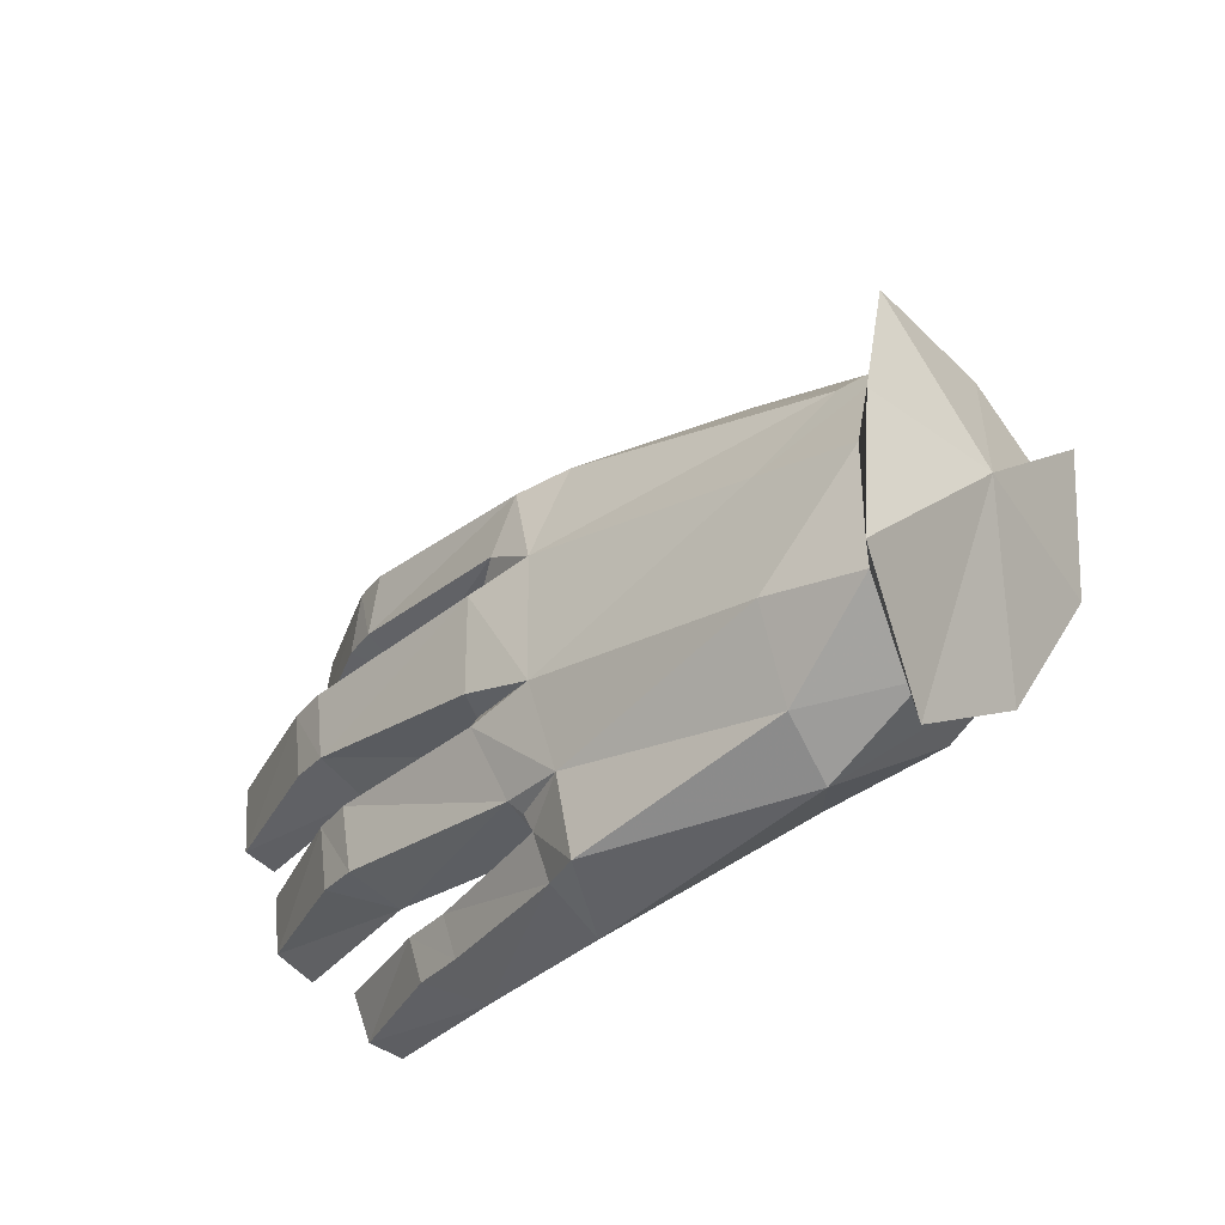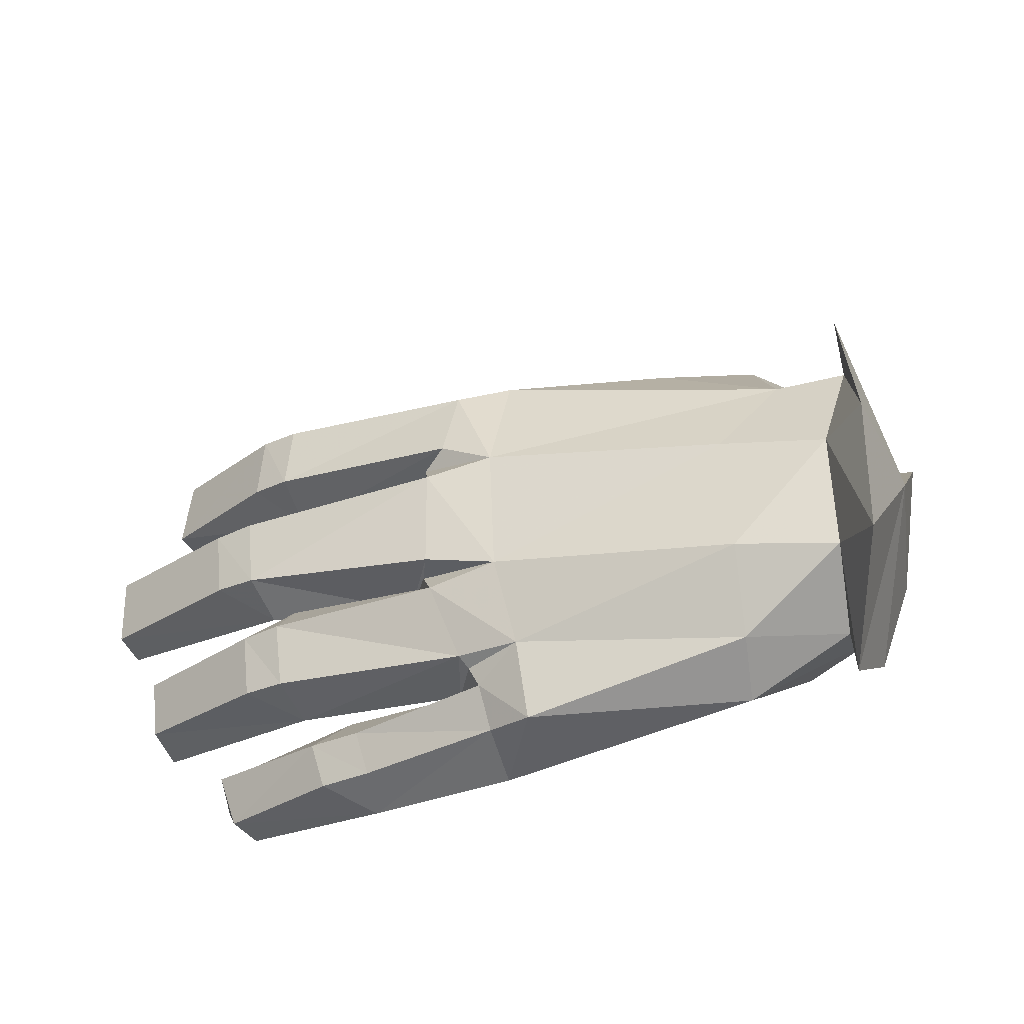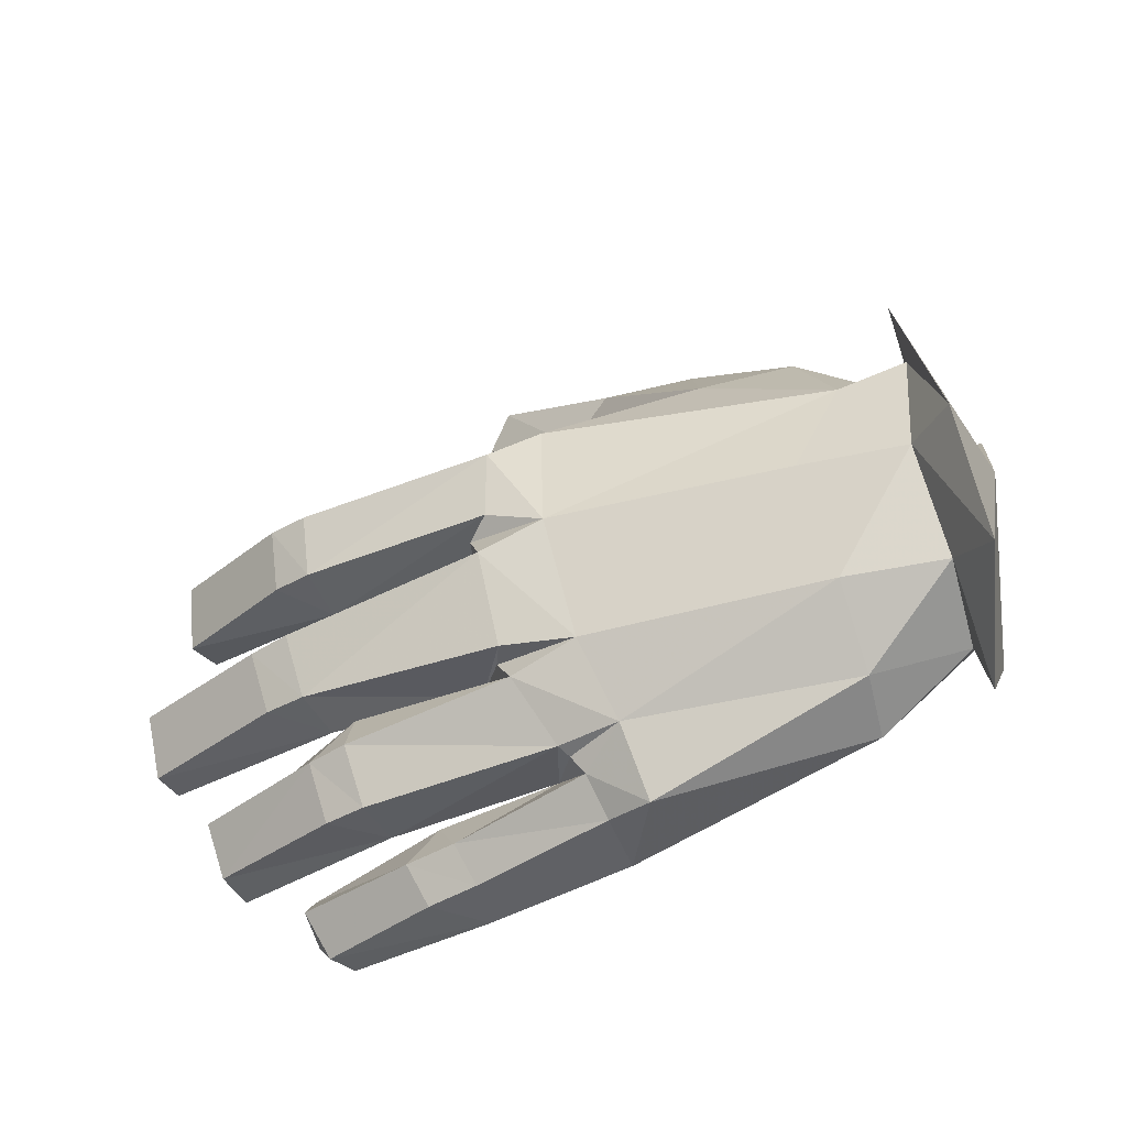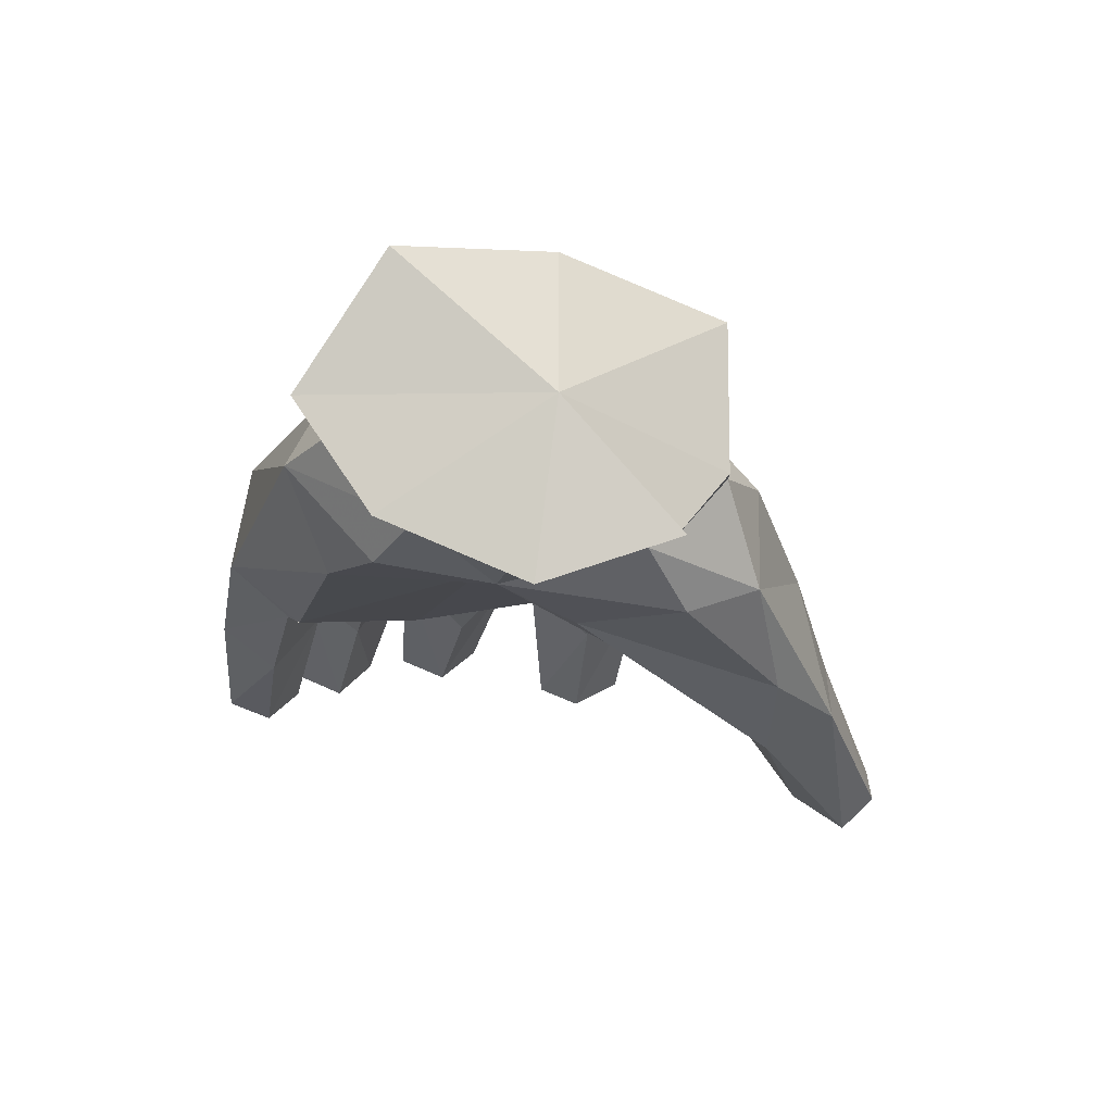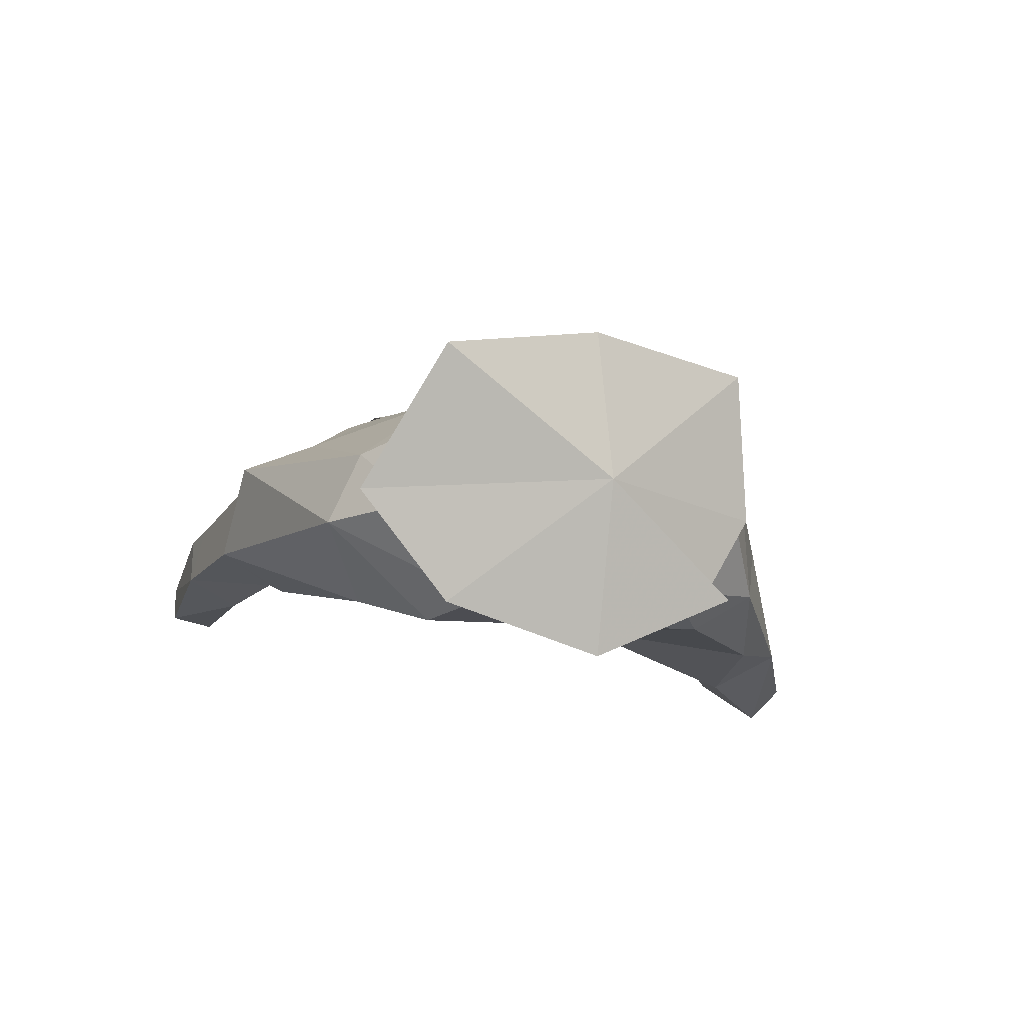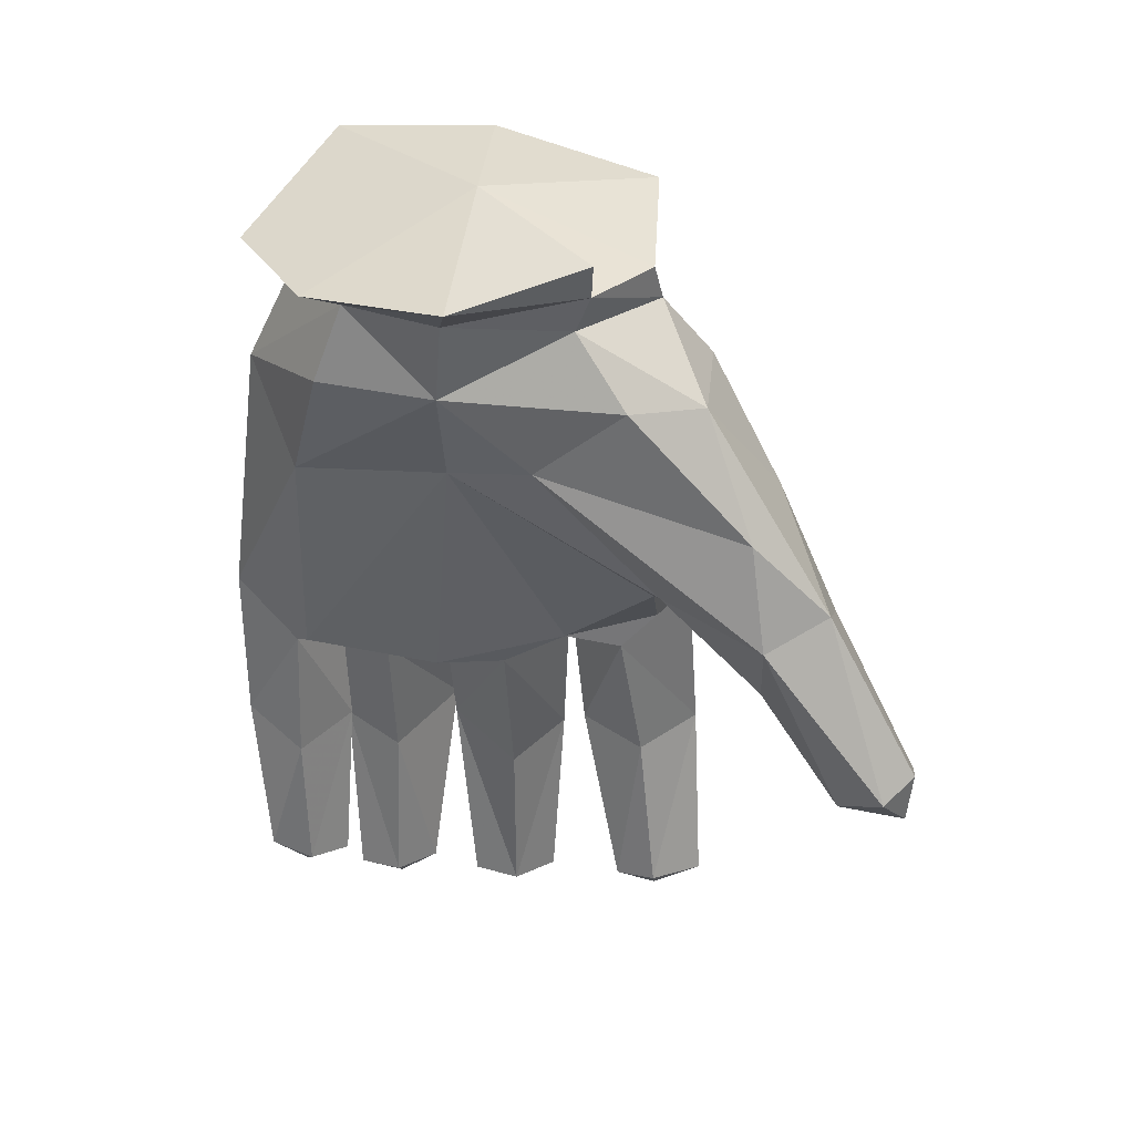
<metadata>
{"format":"obj","ext":"obj","renderer":"f3d","projection":"perspective","resolution":1024,"background":"white","views":[{"elev":-36.3,"azim":-155.4,"up":"+Z"},{"elev":55.4,"azim":177.7,"up":"+Y"},{"elev":60.9,"azim":165.7,"up":"+Y"},{"elev":2.3,"azim":-102.8,"up":"+Y"},{"elev":17.1,"azim":-115.5,"up":"+Y"},{"elev":-30.5,"azim":-91.4,"up":"+Y"}]}
</metadata>
<code>
v 0.2968 0.2879 -0.1286
v 0.362 0.3155 -0.09994
v 0.5 0.1936 -0.09078
v 0.4829 0.1592 -0.1018
v 0.4981 0.1543 -0.05356
v 0.2372 0.2088 0.09383
v 0.2649 0.2654 0.02789
v 0.4118 0.1235 0.07279
v 0.389 0.1056 0.1151
v 0.4289 0.1187 0.1189
v 0.4063 0.1294 0.1728
v 0.329 0.3168 -0.1717
v 0.2699 0.3003 -0.1271
v 0.4361 0.1566 -0.1535
v 0.4546 0.1953 -0.1609
v 0.452 0.1415 -0.1956
v 0.4502 0.1899 -0.2277
v 0.4321 0.1446 -0.2435
v 0.2595 0.2646 -0.2574
v 0.3571 0.1301 -0.2577
v 0.3629 0.118 -0.3066
v 0.3702 0.16 -0.2777
v 0.2507 0.2605 -0.2901
v 0.3536 0.1516 -0.3348
v 0.2375 0.2557 -0.3419
v 0.4217 0.1704 0.1545
v 0.2436 0.2572 0.1613
v 0.4346 0.166 0.07848
v 0.3136 0.294 0.1352
v 0.1906 0.1791 -0.3056
v 0.1751 0.2275 -0.366
v 0.3291 0.123 -0.345
v 0.3285 0.103 -0.298
v 0.365 0.3247 -0.02969
v 0.2978 0.276 0.004051
v 0.4849 0.168 -0.005228
v 0.4957 0.2083 -0.01981
v 0.4635 0.1377 -0.05209
v 0.2902 0.2169 -0.05707
v 0.4091 0.1247 -0.1977
v 0.1107 0.3929 -0.1438
v 0.1071 0.4292 -0.14
v 0.1276 0.3219 -0.1423
v 0.1031 0.422 -0.175
v 0.06147 0.2628 -0.0005203
v -0.06018 0.2463 0.09364
v -0.2078 0.3085 -0.1316
v 0.08906 0.2408 -0.1461
v 0.05615 0.3285 0.1435
v -0.1271 0.3316 0.1231
v 0.04525 0.2826 0.104
v 0.09628 0.2641 -0.2042
v 0.1004 0.2511 -0.07
v 0.3207 0.3414 -0.104
v -0.2569 0.4227 -0.3405
v -0.2479 0.4906 -0.2979
v -0.003759 0.4166 -0.3485
v 0.01837 0.3089 -0.371
v 0.1003 0.3379 0.006327
v -0.2115 0.3107 -0.2908
v 0.04145 0.243 -0.2919
v -0.1759 0.1117 0.197
v -0.0737 0.1203 0.2041
v 0.01091 0.02976 0.2909
v -0.05243 0 0.3299
v -0.002679 0.009658 0.3606
v -0.05703 0.03324 0.3648
v 0.01312 0.05256 0.3269
v -0.0709 0.1804 0.2348
v -0.02048 0.06009 0.371
v -0.1939 0.4079 0.1344
v -0.1264 0.1938 0.2823
v -0.1949 0.1469 0.2663
v -0.215 0.2958 0.2196
v -0.3522 0.2967 0.1321
v -0.2647 0.1875 0.1811
v -0.3683 0.2758 0.05074
v -0.2807 0.2603 -0.04257
v -0.3467 0.3052 -0.1398
v -0.344 0.3279 -0.2636
v -0.154 0.1908 0.09255
v -0.4145 0.3429 -0.00229
v -0.3846 0.4094 0.08799
v -0.3965 0.5212 0.04158
v -0.3171 0.5063 0.03482
v -0.2385 0.5292 -0.05969
v 0.02698 0.4575 -0.01599
v 0.02745 0.4513 -0.161
v -0.3098 0.3965 0.1443
v -0.00196 0.4243 0.11
v -0.2408 0.5362 -0.2035
v 0.005928 0.4322 -0.2586
v -0.4171 0.3698 -0.2341
v -0.4287 0.335 -0.1352
v -0.4536 0.4928 -0.1008
v -0.4784 0.3115 -0.1301
v -0.5 0.3576 0.01317
v -0.4569 0.3528 0.01267
v -0.4219 0.3757 -0.2757
v -0.3674 0.4908 -0.3462
v -0.3765 0.6356 -0.2511
v -0.3859 0.6315 -0.08522
v -0.3849 0.5651 0.08722
v -0.427 0.4152 0.07734
v -0.3542 0.5661 -0.08497
v -0.3537 0.5595 -0.2224
v -0.3686 0.4692 -0.2856
v 0.1964 0.291 -0.2917
v 0.07137 0.3138 -0.2607
v 0.2048 0.2362 -0.2493
v 0.3237 0.3503 -0.02969
v 0.1031 0.4383 -0.02841
v 0.08049 0.2608 0.06389
v 0.2882 0.3437 -0.1722
v 0.07161 0.401 -0.2564
v 0.2479 0.2169 -0.196
v 0.2834 0.331 -0.2437
v 0.05235 0.2496 -0.3036
v 0.03815 0.3757 -0.3409
v 0.04981 0.3891 -0.2891
v 0.06071 0.3883 -0.266
v 0.1835 0.2856 -0.3426
v 0.1051 0.4036 0.004304
v 0.08379 0.4289 0.02054
v 0.06249 0.4185 0.1017
v 0.3252 0.3064 -0.2414
v 0.3229 0.2925 0.06111
v 0.2849 0.3226 0.05477
v 0.2748 0.3226 0.1293
f 1 2 3
f 4 1 3
f 4 3 5
f 6 7 8
f 9 6 8
f 9 8 10
f 11 9 10
f 12 13 14
f 15 12 14
f 15 14 16
f 17 15 16
f 17 16 18
f 19 17 18
f 20 21 22
f 23 20 22
f 23 22 24
f 25 23 24
f 11 10 26
f 27 11 26
f 26 10 28
f 29 26 28
f 30 31 32
f 33 30 32
f 33 32 21
f 20 33 21
f 34 35 36
f 37 34 36
f 37 36 5
f 3 37 5
f 5 36 38
f 4 5 38
f 39 1 38
f 35 39 38
f 35 38 36
f 40 18 16
f 14 40 16
f 34 37 3
f 2 34 3
f 24 22 21
f 32 24 21
f 28 10 8
f 7 28 8
f 17 12 15
f 31 24 32
f 41 42 43
f 44 41 43
f 45 46 47
f 48 45 47
f 49 50 46
f 51 49 46
f 52 13 43
f 48 52 43
f 48 43 53
f 45 48 53
f 54 1 43
f 42 54 43
f 55 56 57
f 58 55 57
f 35 59 53
f 39 35 53
f 60 61 47
f 62 63 64
f 65 62 64
f 65 64 66
f 67 65 66
f 68 69 70
f 66 68 70
f 66 70 67
f 69 50 71
f 72 69 71
f 73 74 75
f 76 75 77
f 78 76 77
f 73 62 65
f 67 73 65
f 68 66 64
f 63 68 64
f 72 73 67
f 70 72 67
f 60 47 79
f 80 60 79
f 46 50 81
f 47 46 81
f 47 81 78
f 79 47 78
f 79 78 77
f 82 79 77
f 82 77 75
f 83 82 75
f 84 83 85
f 86 84 85
f 86 85 87
f 88 86 87
f 83 75 89
f 85 83 89
f 85 89 71
f 90 85 71
f 91 86 88
f 92 91 88
f 56 91 92
f 57 56 92
f 60 80 55
f 87 85 90
f 93 79 94
f 79 82 94
f 95 96 97
f 96 98 97
f 96 95 99
f 99 95 100
f 100 95 101
f 101 95 102
f 102 95 103
f 84 104 83
f 104 98 83
f 86 105 84
f 86 91 105
f 91 106 105
f 91 56 106
f 56 107 106
f 56 55 107
f 55 93 107
f 55 80 93
f 80 79 93
f 98 95 97
f 98 104 95
f 104 103 95
f 104 84 103
f 84 102 103
f 84 105 102
f 105 101 102
f 105 106 101
f 106 100 101
f 106 107 100
f 107 99 100
f 107 93 99
f 93 96 99
f 93 94 96
f 94 98 96
f 94 82 98
f 82 83 98
f 72 70 69
f 71 89 74
f 89 75 74
f 75 76 73
f 76 62 73
f 76 78 62
f 78 81 62
f 73 72 74
f 72 71 74
f 68 63 69
f 63 50 69
f 62 81 63
f 81 50 63
f 108 109 110
f 111 59 35
f 42 112 54
f 49 51 113
f 114 115 44
f 39 53 1
f 53 43 1
f 13 52 116
f 52 19 116
f 117 115 114
f 117 19 115
f 19 109 115
f 45 53 59
f 109 118 110
f 109 61 118
f 61 58 118
f 61 60 58
f 60 55 58
f 113 45 59
f 113 51 45
f 51 46 45
f 19 52 109
f 52 61 109
f 52 48 61
f 48 47 61
f 110 118 30
f 118 31 30
f 118 58 31
f 58 119 31
f 58 57 119
f 57 120 119
f 57 92 120
f 92 121 120
f 31 119 122
f 119 108 122
f 119 120 108
f 120 109 108
f 120 121 109
f 121 115 109
f 121 92 115
f 92 44 115
f 92 88 44
f 88 41 44
f 54 112 111
f 112 59 111
f 112 123 59
f 123 124 59
f 123 87 124
f 87 125 124
f 87 90 125
f 90 49 125
f 90 71 49
f 71 50 49
f 19 117 126
f 117 12 126
f 117 114 12
f 114 13 12
f 114 44 13
f 44 43 13
f 41 88 42
f 88 112 42
f 88 87 112
f 87 123 112
f 127 28 7
f 20 23 110
f 23 108 110
f 108 23 122
f 23 25 122
f 6 9 27
f 9 11 27
f 12 17 126
f 17 19 126
f 6 27 113
f 27 49 113
f 30 33 110
f 33 20 110
f 4 38 1
f 18 40 19
f 40 116 19
f 40 14 116
f 14 13 116
f 128 127 7
f 128 29 127
f 29 28 127
f 129 29 128
f 129 27 29
f 27 26 29
f 122 25 31
f 25 24 31
f 27 129 49
f 129 125 49
f 129 128 125
f 128 124 125
f 128 7 124
f 7 59 124
f 6 113 7
f 113 59 7
f 1 54 2
f 54 34 2
f 54 111 34
f 111 35 34

</code>
